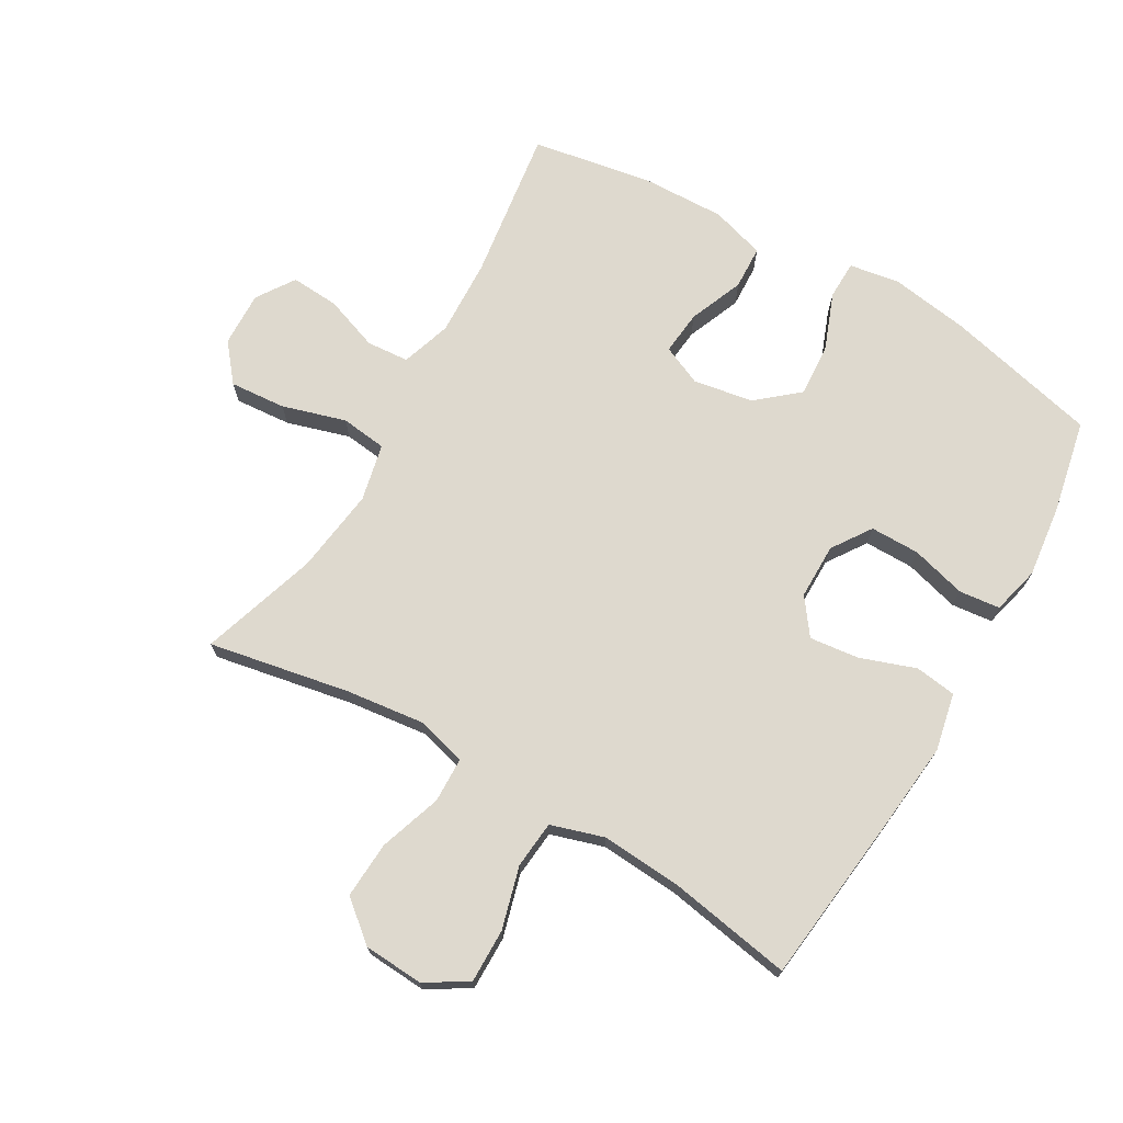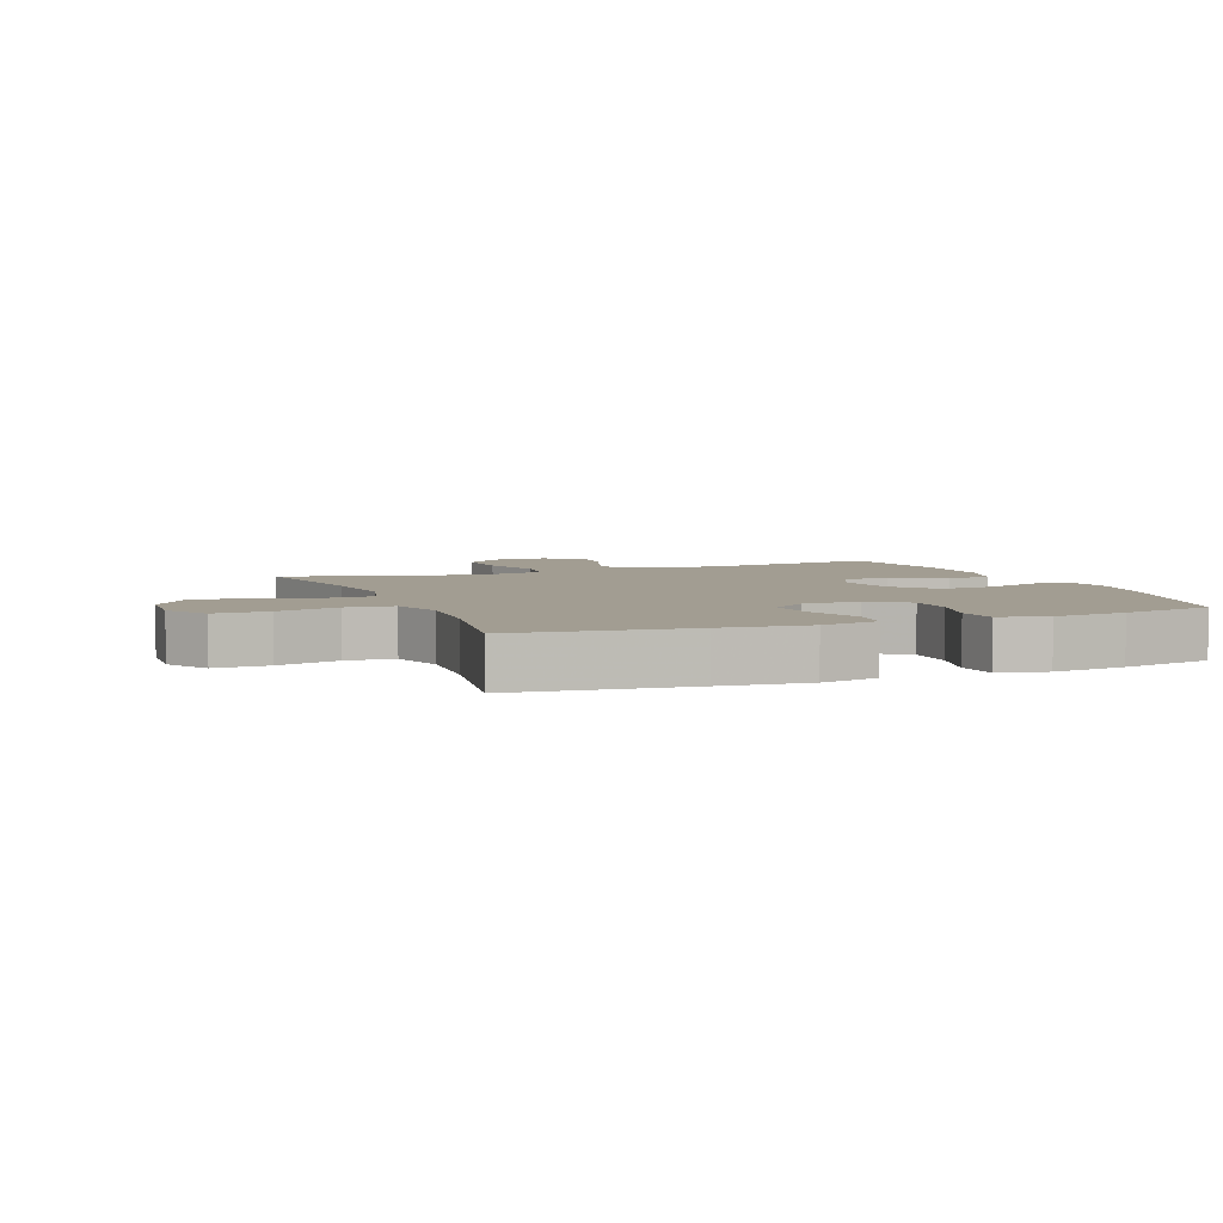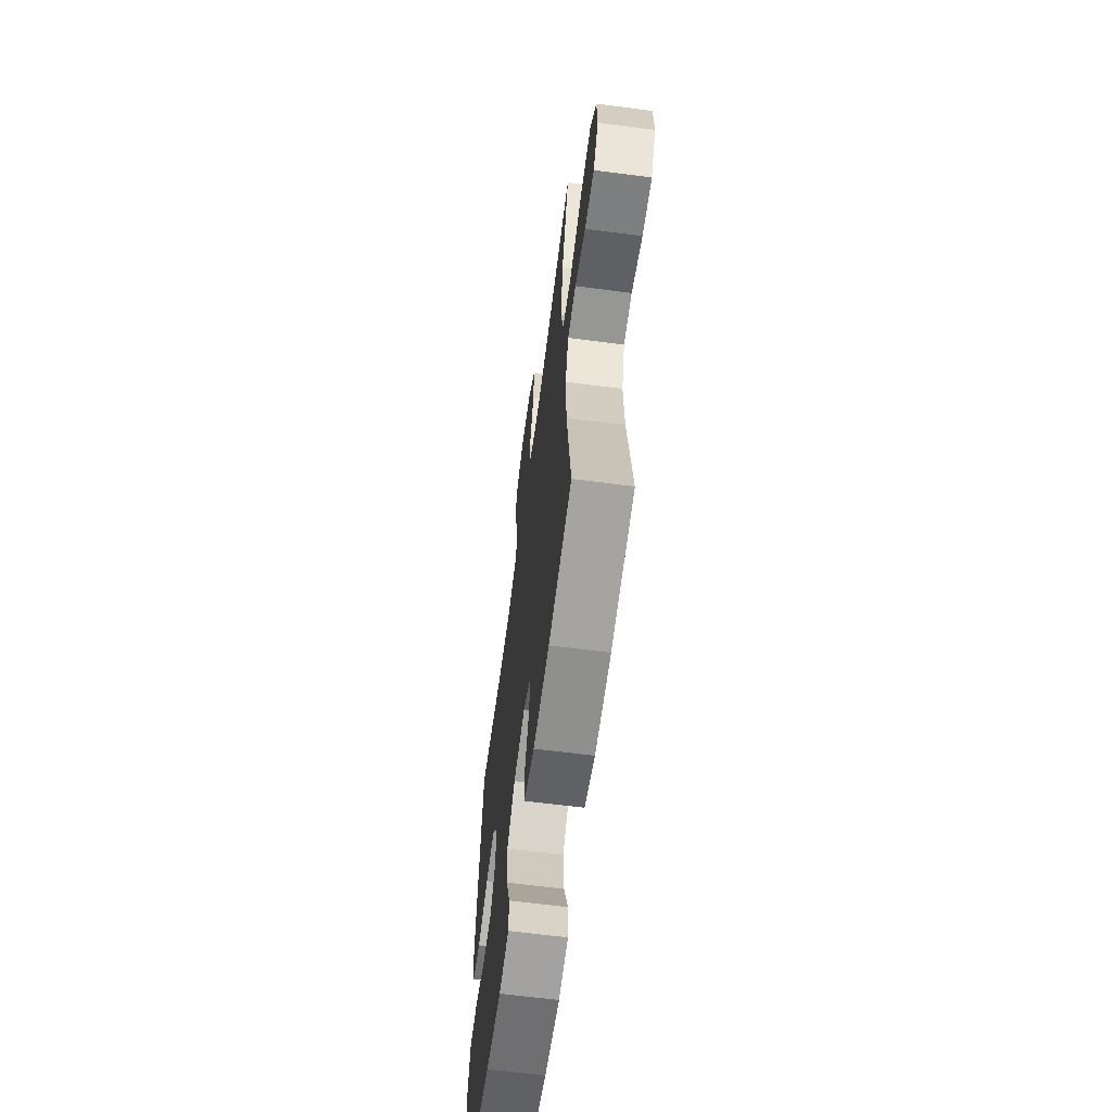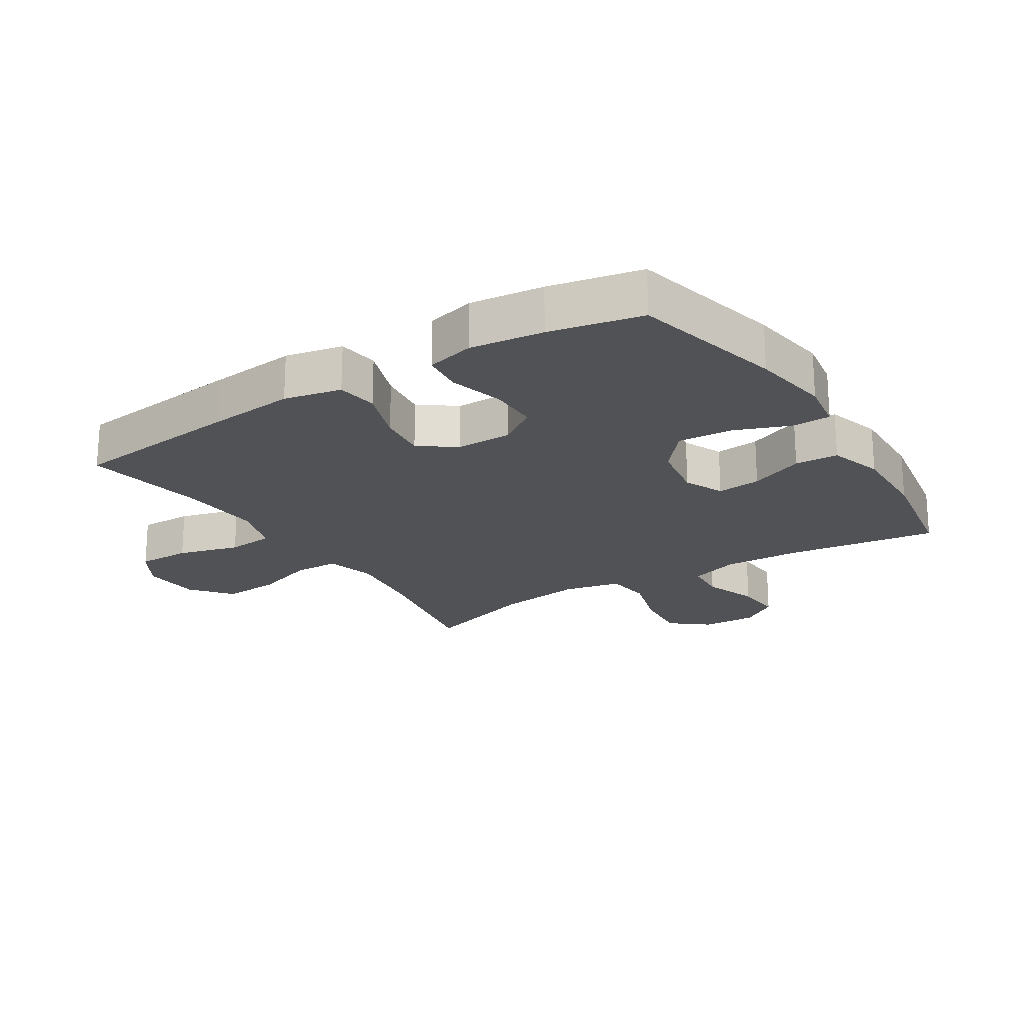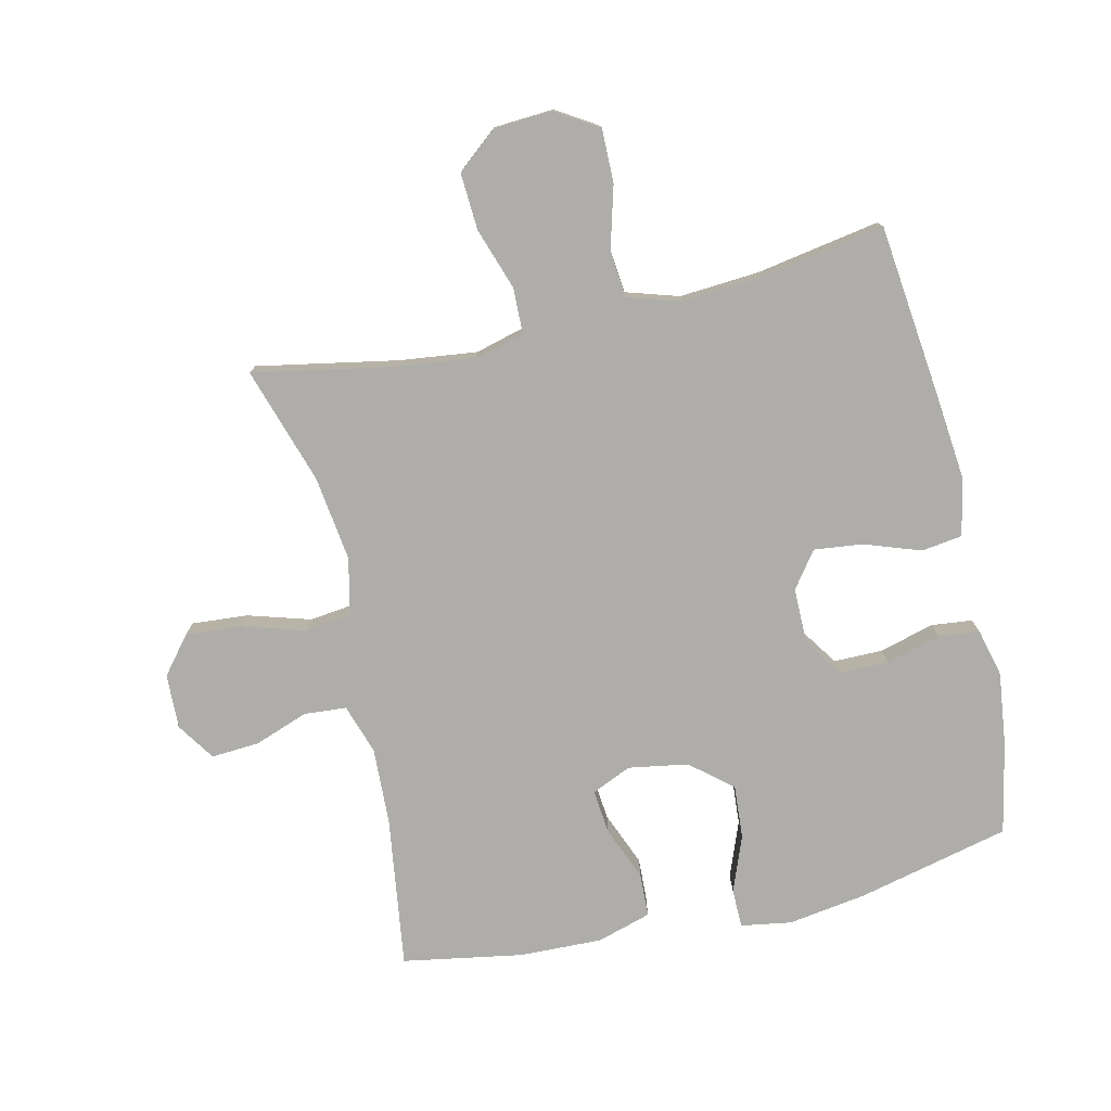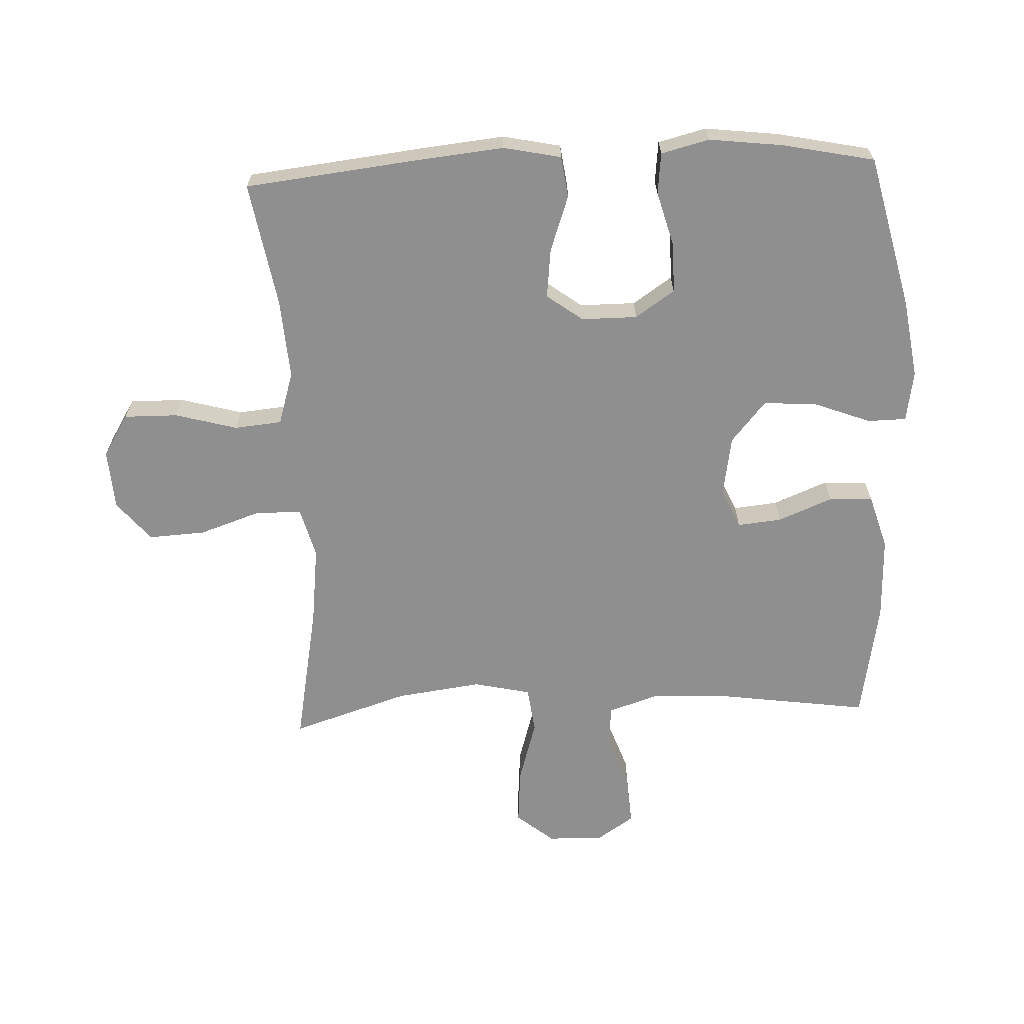
<metadata>
{"format":"obj","ext":"obj","renderer":"f3d","projection":"perspective","resolution":1024,"background":"white","views":[{"elev":71.4,"azim":30.1,"up":"+Y"},{"elev":4.9,"azim":68.5,"up":"+Y"},{"elev":-63.4,"azim":-97.5,"up":"+Z"},{"elev":-21.0,"azim":122.4,"up":"+Y"},{"elev":-77.1,"azim":13.0,"up":"+Y"},{"elev":-65.4,"azim":92.5,"up":"+Y"}]}
</metadata>
<code>
v -0.5 0.07 -0.5
v -0.466 0.07 -0.258
v -0.461 0.07 -0.137
v -0.487 0.07 -0.058
v -0.554 0.07 -0.053
v -0.64 0.07 -0.084
v -0.716 0.07 -0.089
v -0.756 0.07 -0.029
v -0.753 0.07 0.058
v -0.705 0.07 0.117
v -0.616 0.07 0.11
v -0.516 0.07 0.08
v -0.443 0.07 0.089
v -0.423 0.07 0.18
v -0.441 0.07 0.315
v -0.5 0.07 0.5
v -0.277 0.07 0.458
v -0.153 0.07 0.443
v -0.074 0.07 0.464
v -0.072 0.07 0.536
v -0.105 0.07 0.634
v -0.11 0.07 0.724
v -0.047 0.07 0.776
v 0.048 0.07 0.782
v 0.114 0.07 0.741
v 0.113 0.07 0.656
v 0.086 0.07 0.558
v 0.093 0.07 0.483
v 0.177 0.07 0.457
v 0.304 0.07 0.466
v 0.5 0.07 0.5
v 0.531 0.07 0.226
v 0.545 0.07 0.088
v 0.526 0.07 -0.003
v 0.461 0.07 -0.012
v 0.373 0.07 0.019
v 0.295 0.07 0.028
v 0.253 0.07 -0.029
v 0.253 0.07 -0.117
v 0.295 0.07 -0.179
v 0.373 0.07 -0.179
v 0.46 0.07 -0.155
v 0.525 0.07 -0.162
v 0.544 0.07 -0.238
v 0.53 0.07 -0.354
v 0.5 0.07 -0.5
v 0.258 0.07 -0.558
v 0.133 0.07 -0.577
v 0.053 0.07 -0.564
v 0.052 0.07 -0.503
v 0.086 0.07 -0.414
v 0.092 0.07 -0.329
v 0.027 0.07 -0.274
v -0.068 0.07 -0.258
v -0.131 0.07 -0.286
v -0.124 0.07 -0.356
v -0.089 0.07 -0.442
v -0.092 0.07 -0.511
v -0.178 0.07 -0.537
v -0.31 0.07 -0.533
v -0.5 0 -0.5
v -0.466 0 -0.258
v -0.461 0 -0.137
v -0.487 0 -0.058
v -0.554 0 -0.053
v -0.64 0 -0.084
v -0.716 0 -0.089
v -0.756 0 -0.029
v -0.753 0 0.058
v -0.705 0 0.117
v -0.616 0 0.11
v -0.516 0 0.08
v -0.443 0 0.089
v -0.423 0 0.18
v -0.441 0 0.315
v -0.5 0 0.5
v -0.277 0 0.458
v -0.153 0 0.443
v -0.074 0 0.464
v -0.072 0 0.536
v -0.105 0 0.634
v -0.11 0 0.724
v -0.047 0 0.776
v 0.048 0 0.782
v 0.114 0 0.741
v 0.113 0 0.656
v 0.086 0 0.558
v 0.093 0 0.483
v 0.177 0 0.457
v 0.304 0 0.466
v 0.5 0 0.5
v 0.531 0 0.226
v 0.545 0 0.088
v 0.526 0 -0.003
v 0.461 0 -0.012
v 0.373 0 0.019
v 0.295 0 0.028
v 0.253 0 -0.029
v 0.253 0 -0.117
v 0.295 0 -0.179
v 0.373 0 -0.179
v 0.46 0 -0.155
v 0.525 0 -0.162
v 0.544 0 -0.238
v 0.53 0 -0.354
v 0.5 0 -0.5
v 0.258 0 -0.558
v 0.133 0 -0.577
v 0.053 0 -0.564
v 0.052 0 -0.503
v 0.086 0 -0.414
v 0.092 0 -0.329
v 0.027 0 -0.274
v -0.068 0 -0.258
v -0.131 0 -0.286
v -0.124 0 -0.356
v -0.089 0 -0.442
v -0.092 0 -0.511
v -0.178 0 -0.537
v -0.31 0 -0.533
f 60 1 2
f 59 60 2
f 58 59 2
f 57 58 2
f 56 57 2
f 55 56 2 3
f 54 55 3 4
f 53 54 4
f 49 50 51
f 48 49 51
f 47 48 51
f 46 47 51
f 45 46 51
f 44 45 51
f 43 44 51
f 42 43 51
f 41 42 51
f 40 41 51 52
f 39 40 52 53
f 34 35 36
f 33 34 36
f 32 33 36
f 31 32 36
f 30 31 36
f 29 30 36 37
f 28 29 37 38
f 25 26 27
f 24 25 27
f 23 24 27
f 22 23 27
f 21 22 27
f 20 21 27
f 19 20 27 28
f 39 53 4
f 38 39 4
f 28 38 4
f 19 28 4
f 18 19 4
f 10 11 12
f 9 10 12
f 8 9 12
f 7 8 12
f 6 7 12
f 5 6 12
f 5 12 13
f 4 5 13
f 17 18 4 13
f 15 16 17
f 14 15 17
f 13 14 17
f 62 61 120
f 62 120 119
f 62 119 118
f 62 118 117
f 62 117 116
f 63 62 116 115
f 64 63 115 114
f 64 114 113
f 111 110 109
f 111 109 108
f 111 108 107
f 111 107 106
f 111 106 105
f 111 105 104
f 111 104 103
f 111 103 102
f 111 102 101
f 112 111 101 100
f 113 112 100 99
f 96 95 94
f 96 94 93
f 96 93 92
f 96 92 91
f 96 91 90
f 97 96 90 89
f 98 97 89 88
f 87 86 85
f 87 85 84
f 87 84 83
f 87 83 82
f 87 82 81
f 87 81 80
f 88 87 80 79
f 64 113 99
f 64 99 98
f 64 98 88
f 64 88 79
f 64 79 78
f 72 71 70
f 72 70 69
f 72 69 68
f 72 68 67
f 72 67 66
f 72 66 65
f 73 72 65
f 73 65 64
f 73 64 78 77
f 77 76 75
f 77 75 74
f 77 74 73
f 1 61 62 2
f 2 62 63 3
f 3 63 64 4
f 4 64 65 5
f 5 65 66 6
f 6 66 67 7
f 7 67 68 8
f 8 68 69 9
f 9 69 70 10
f 10 70 71 11
f 11 71 72 12
f 12 72 73 13
f 13 73 74 14
f 14 74 75 15
f 15 75 76 16
f 16 76 77 17
f 17 77 78 18
f 18 78 79 19
f 19 79 80 20
f 20 80 81 21
f 21 81 82 22
f 22 82 83 23
f 23 83 84 24
f 24 84 85 25
f 25 85 86 26
f 26 86 87 27
f 27 87 88 28
f 28 88 89 29
f 29 89 90 30
f 30 90 91 31
f 31 91 92 32
f 32 92 93 33
f 33 93 94 34
f 34 94 95 35
f 35 95 96 36
f 36 96 97 37
f 37 97 98 38
f 38 98 99 39
f 39 99 100 40
f 40 100 101 41
f 41 101 102 42
f 42 102 103 43
f 43 103 104 44
f 44 104 105 45
f 45 105 106 46
f 46 106 107 47
f 47 107 108 48
f 48 108 109 49
f 49 109 110 50
f 50 110 111 51
f 51 111 112 52
f 52 112 113 53
f 53 113 114 54
f 54 114 115 55
f 55 115 116 56
f 56 116 117 57
f 57 117 118 58
f 58 118 119 59
f 59 119 120 60
f 60 120 61 1

</code>
